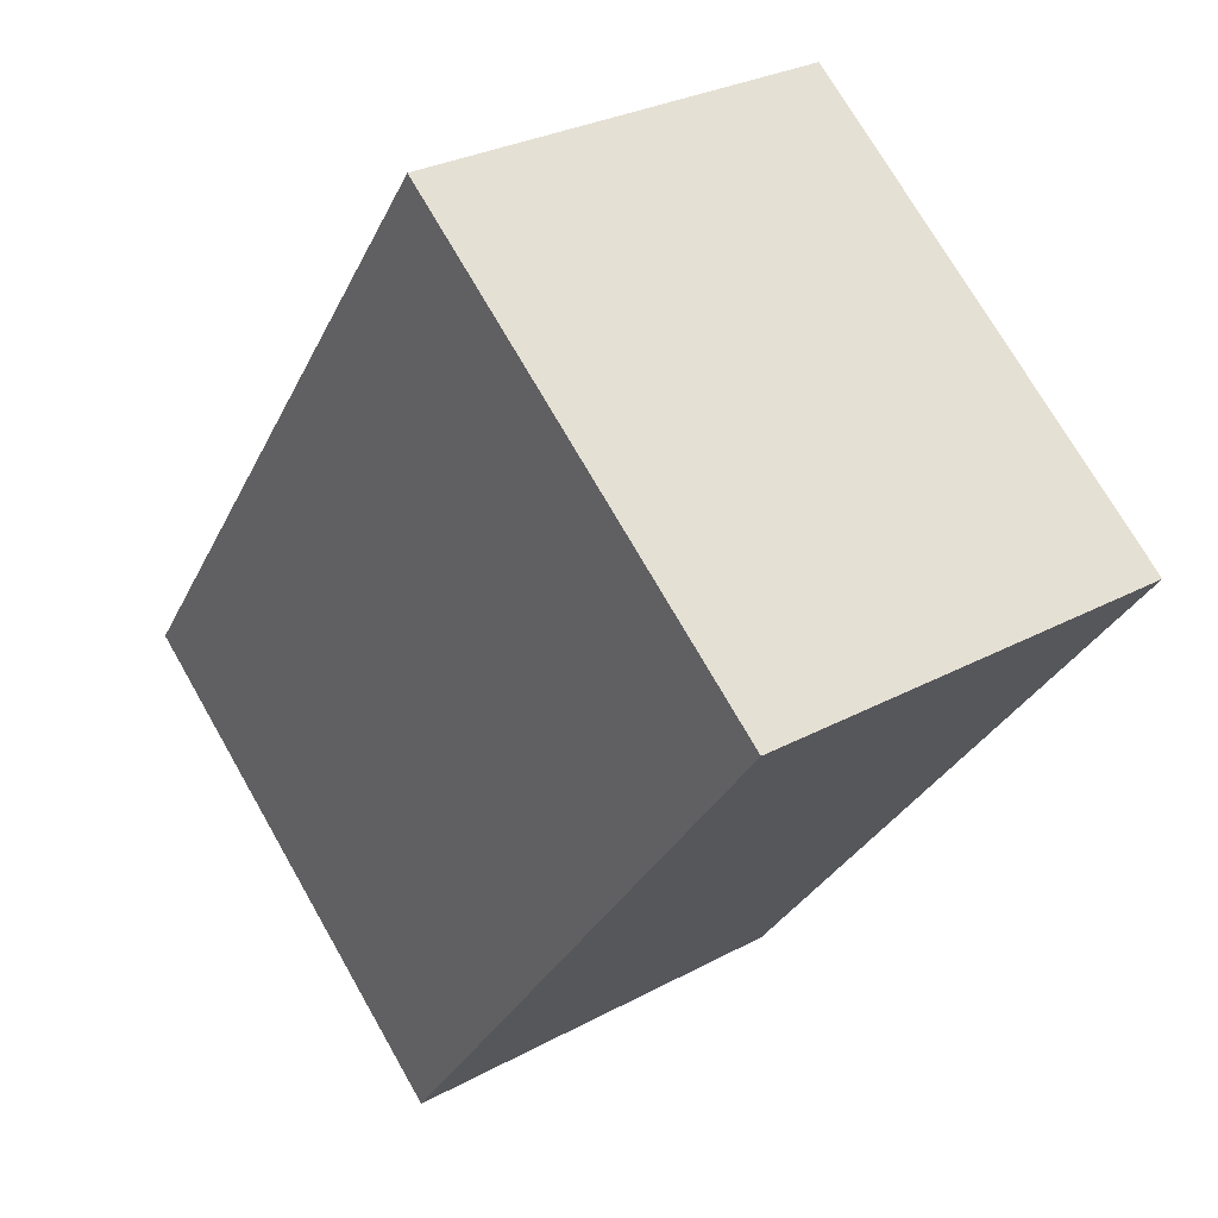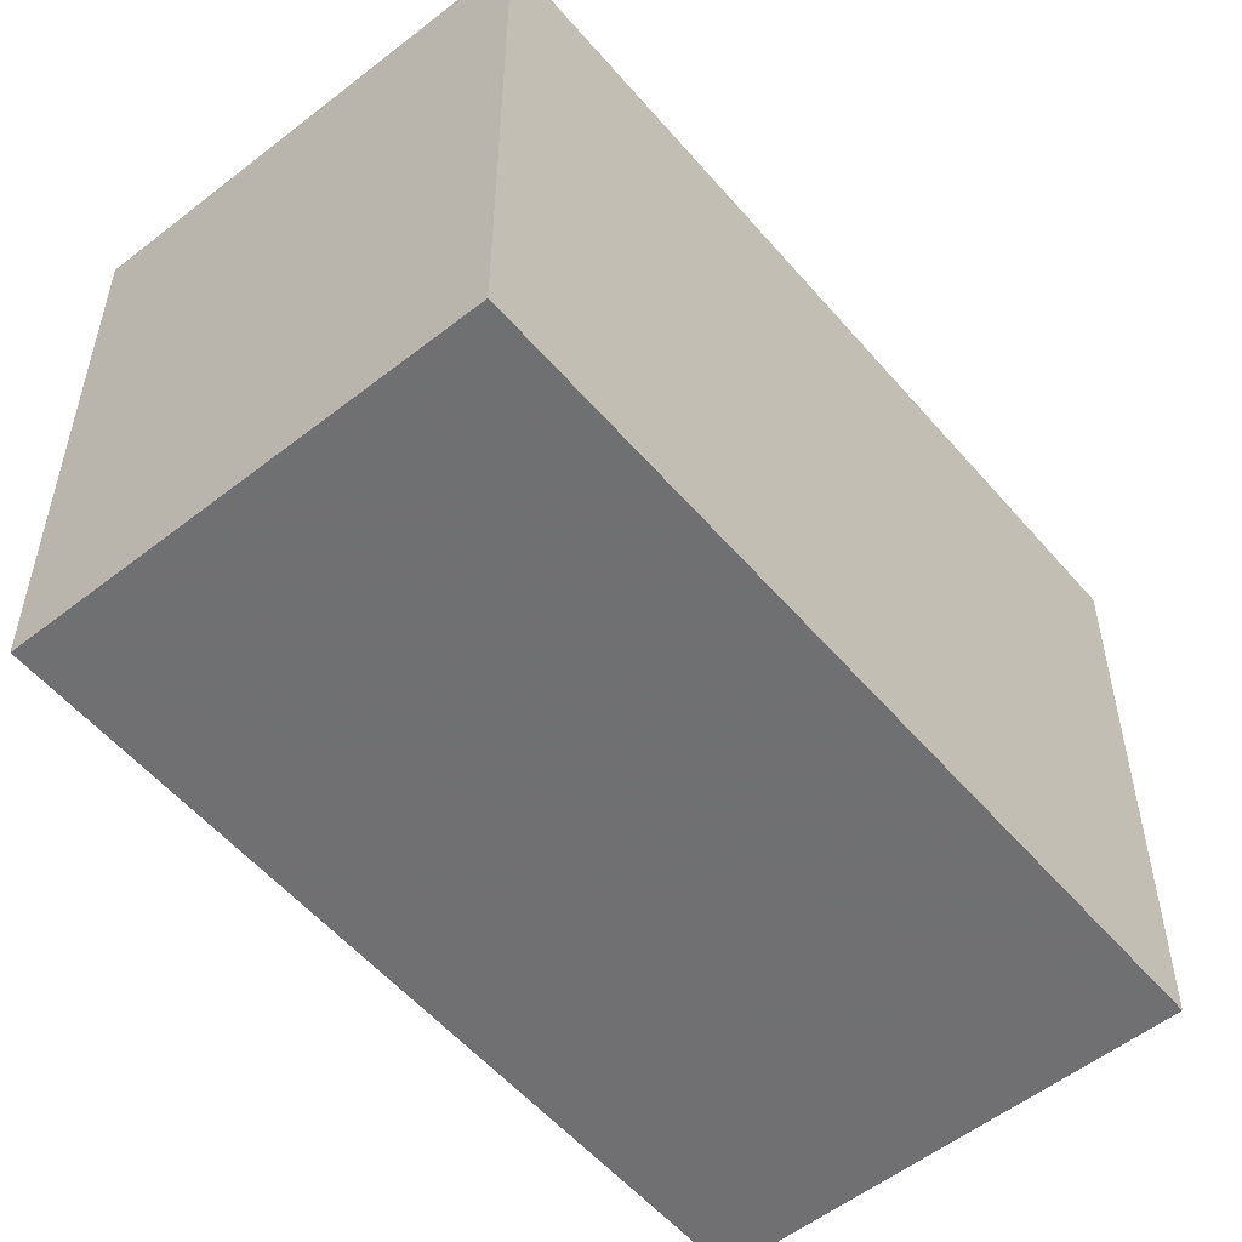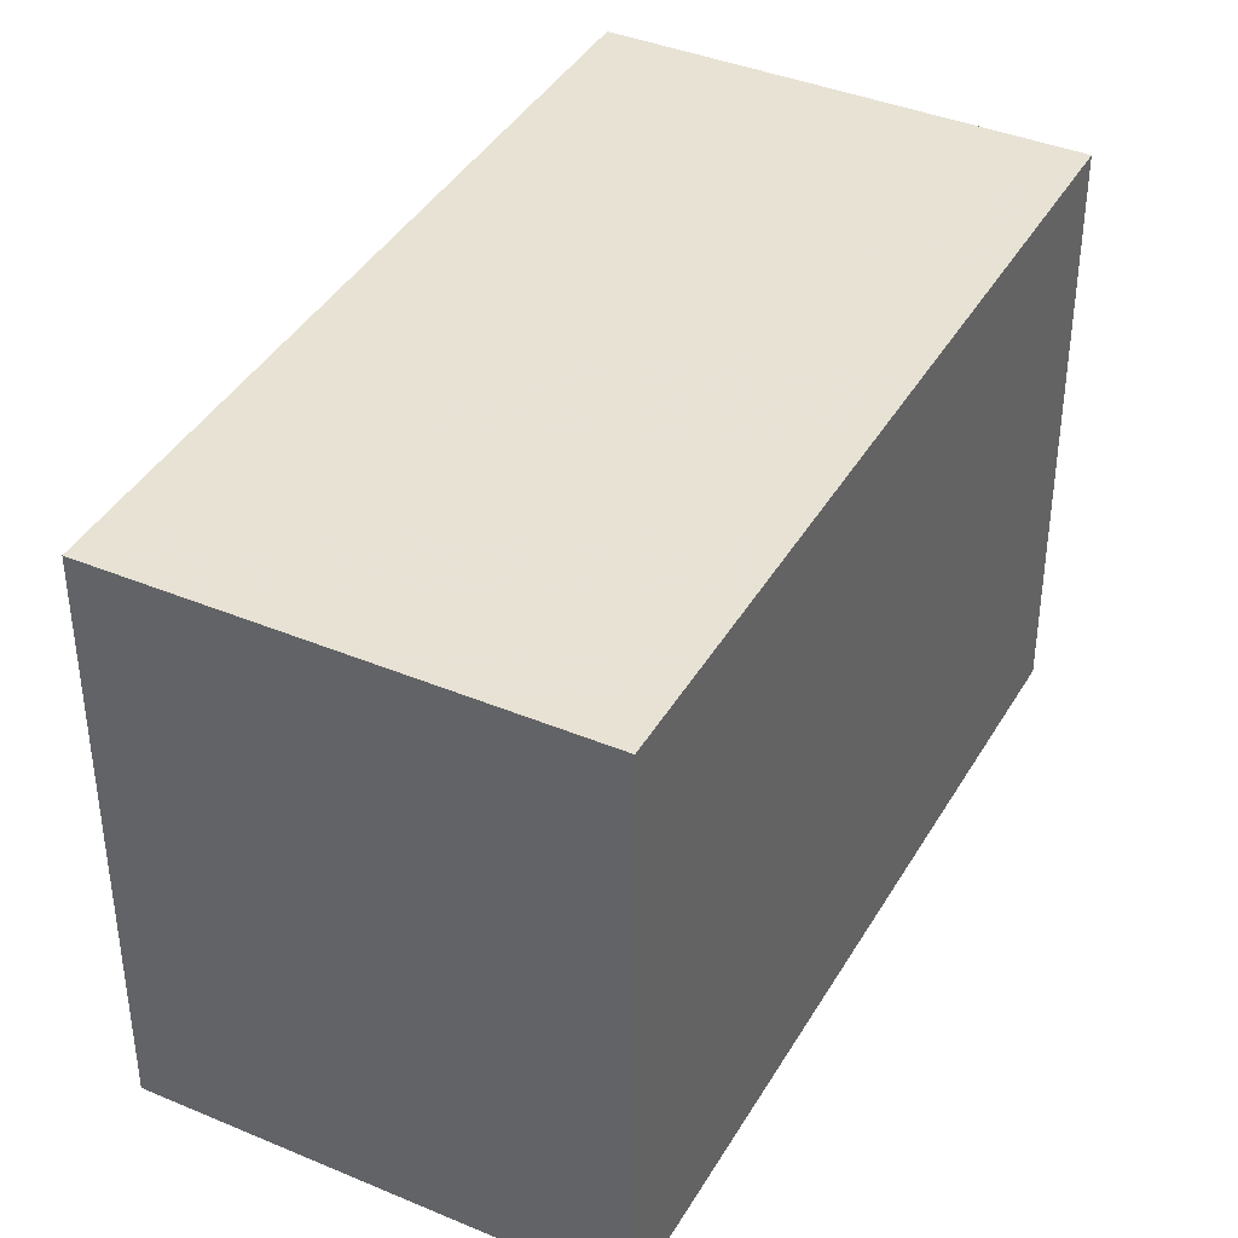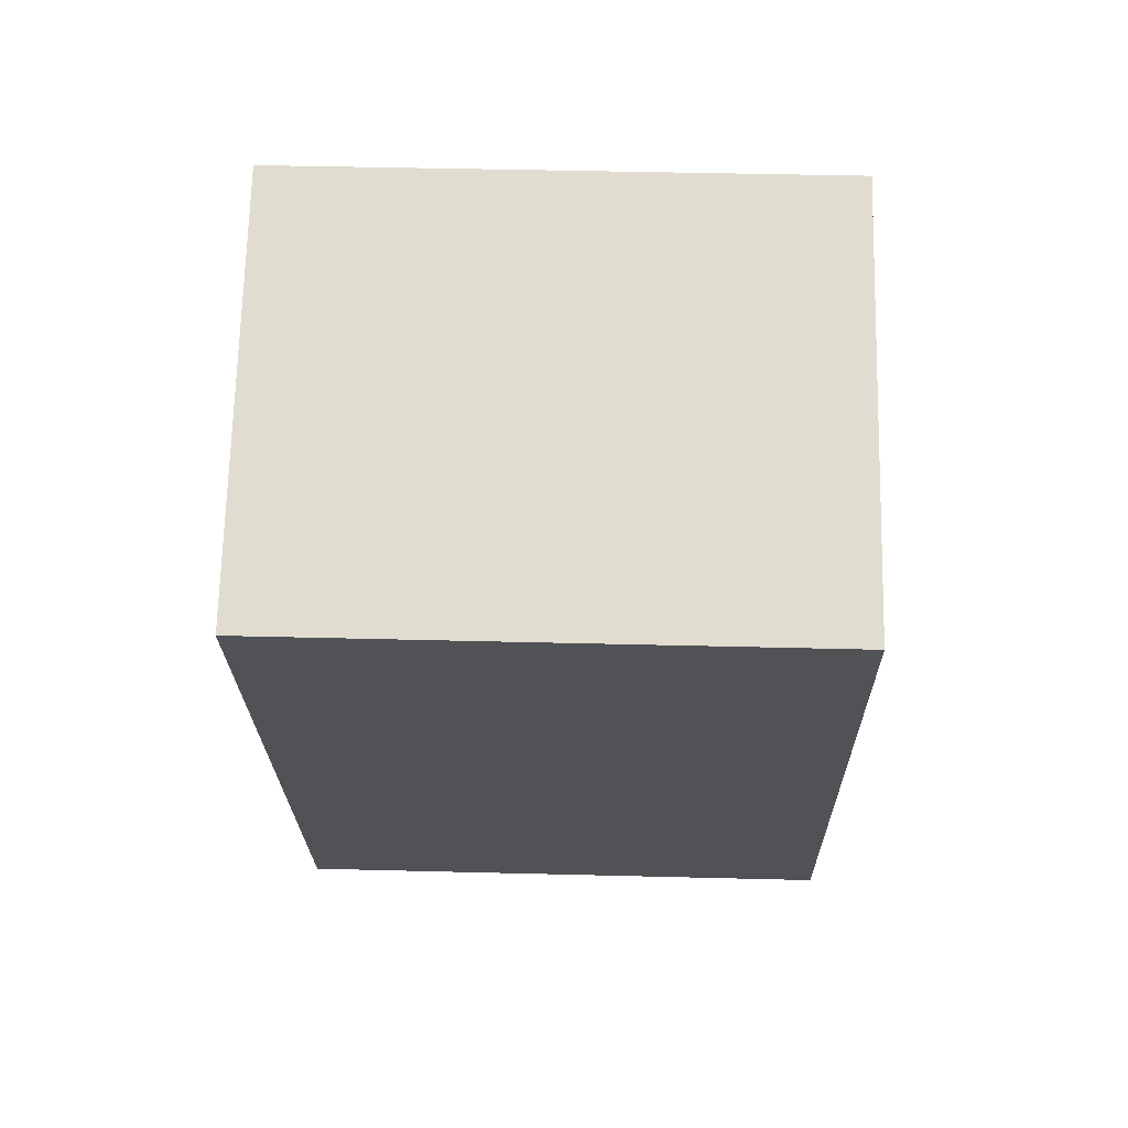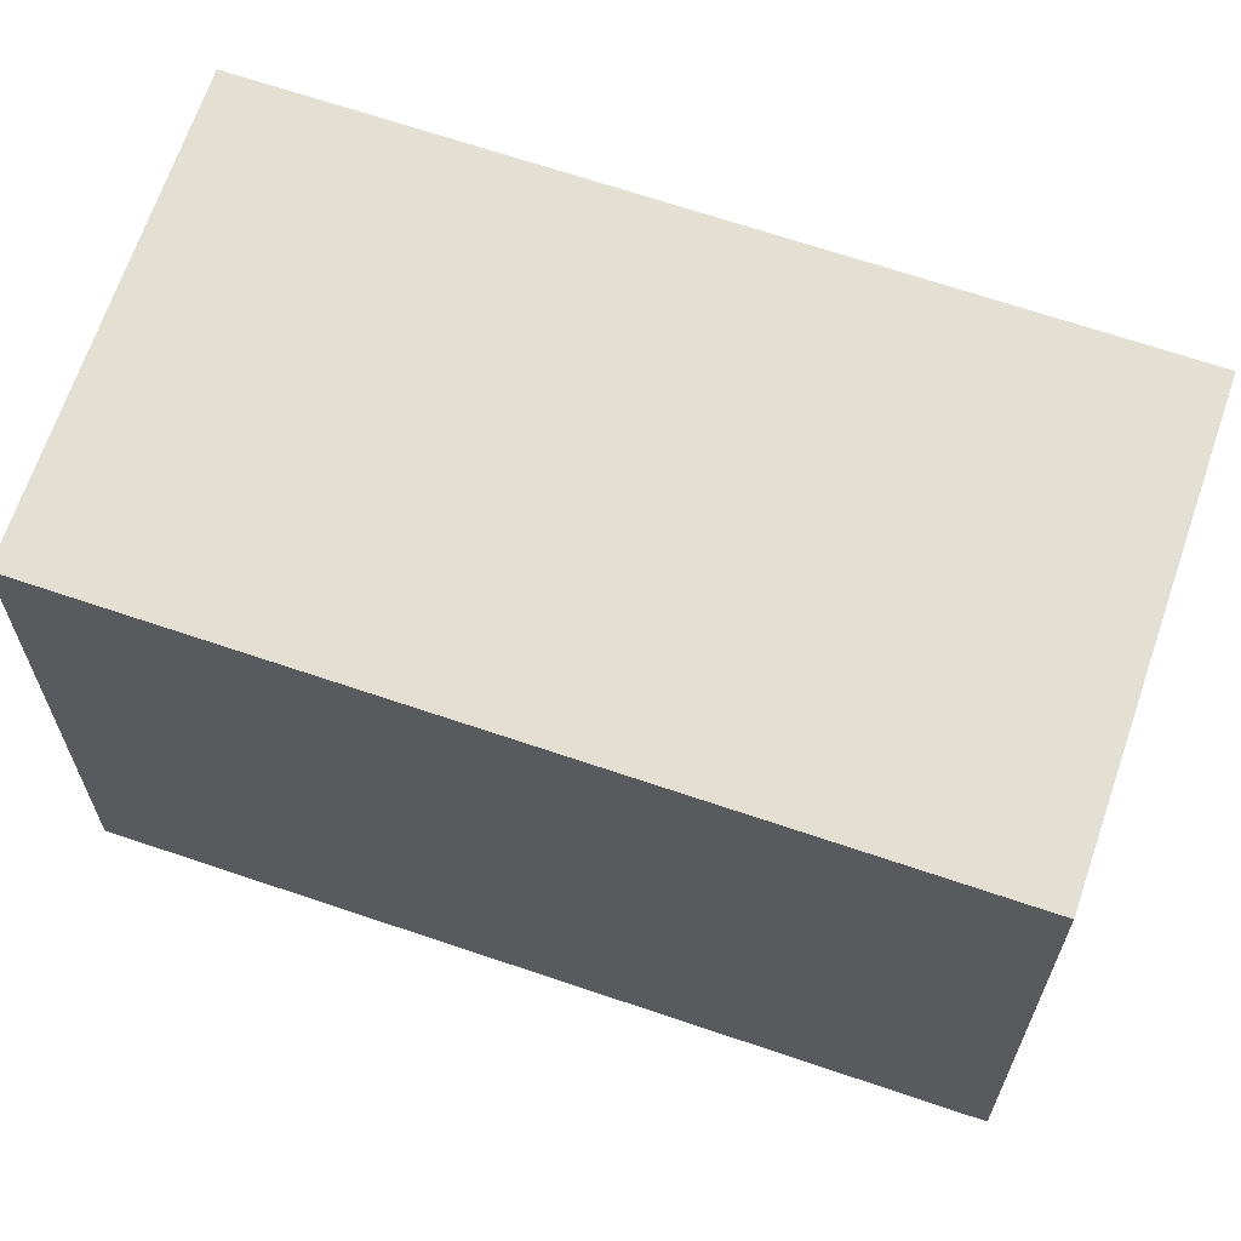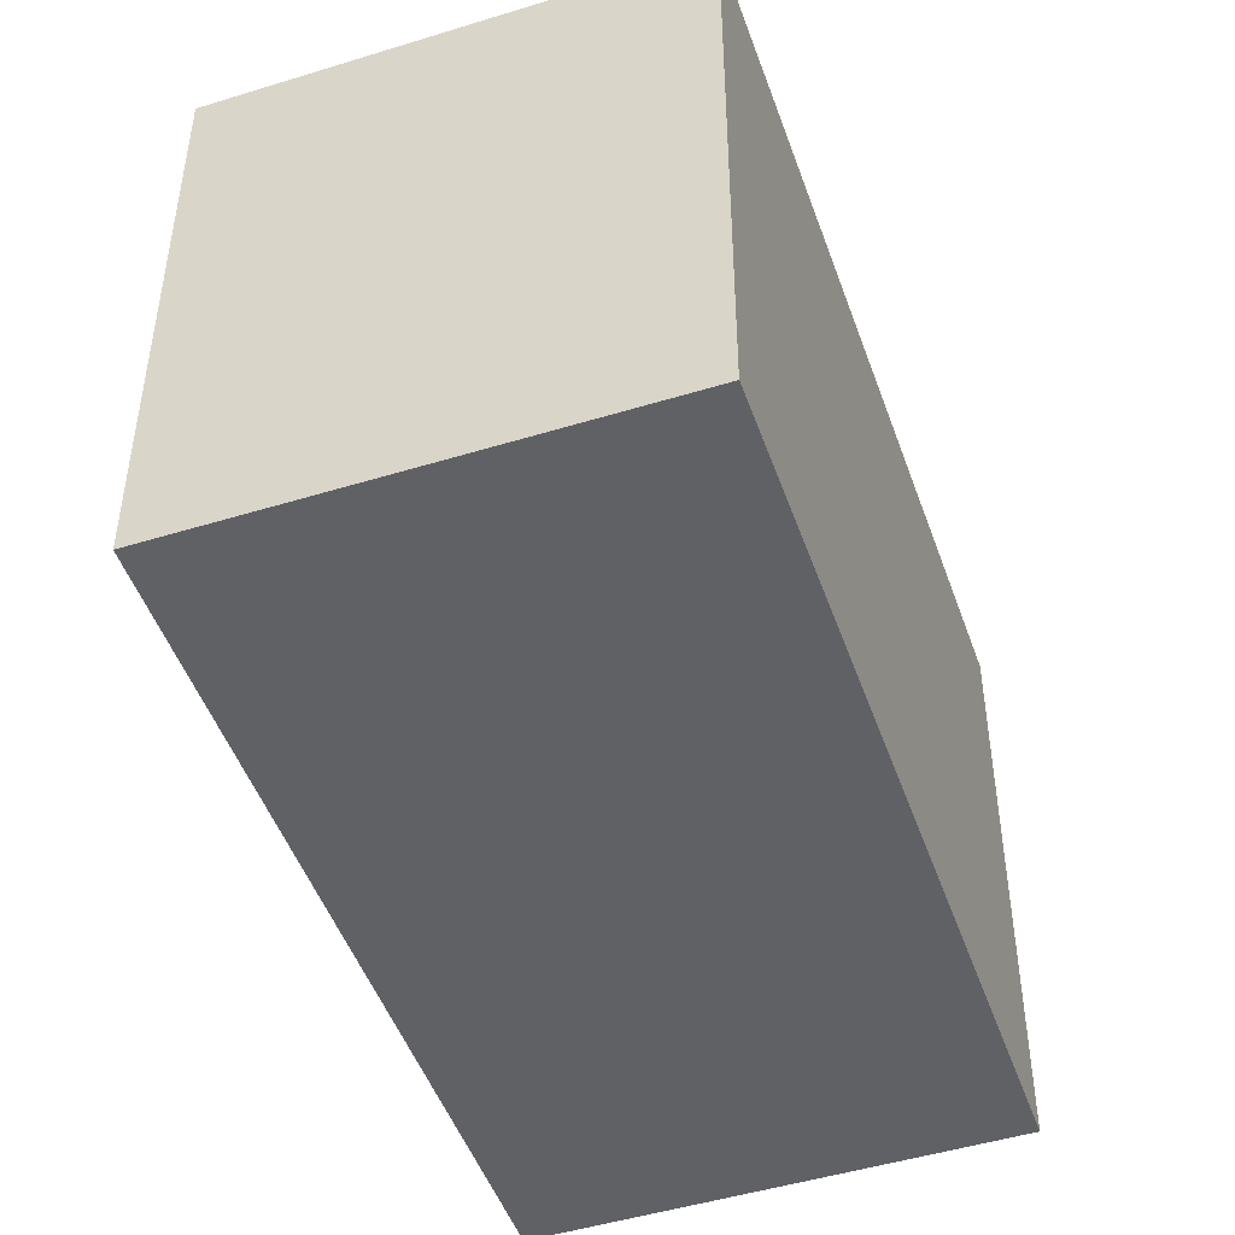
<metadata>
{"format":"obj","ext":"obj","renderer":"f3d","projection":"perspective","resolution":1024,"background":"white","views":[{"elev":72.9,"azim":150.2,"up":"+Y"},{"elev":-55.0,"azim":65.0,"up":"+Z"},{"elev":40.3,"azim":-127.1,"up":"+Z"},{"elev":44.0,"azim":-88.3,"up":"+Y"},{"elev":66.6,"azim":134.1,"up":"+Z"},{"elev":-48.4,"azim":-135.7,"up":"+Z"}]}
</metadata>
<code>
v -1452 -2512 2.093
v -1450 -2511 2.081
v -1449 -2514 2.091
v -1450 -2515 2.103
v -1450 -2511 2.081
v -1452 -2512 2.093
v -1452 -2512 0
v -1450 -2511 0
v -1449 -2514 2.091
v -1450 -2511 2.081
v -1450 -2511 0
v -1449 -2514 0
v -1450 -2515 2.103
v -1449 -2514 2.091
v -1449 -2514 0
v -1450 -2515 0
v -1452 -2512 2.093
v -1450 -2515 2.103
v -1450 -2515 0
v -1452 -2512 0
v -1452 -2512 0
v -1450 -2511 0
v -1449 -2514 0
v -1450 -2515 0
f 2 3 4 1
f 6 7 8 5
f 10 11 12 9
f 14 15 16 13
f 18 19 20 17
f 22 23 24 21

</code>
